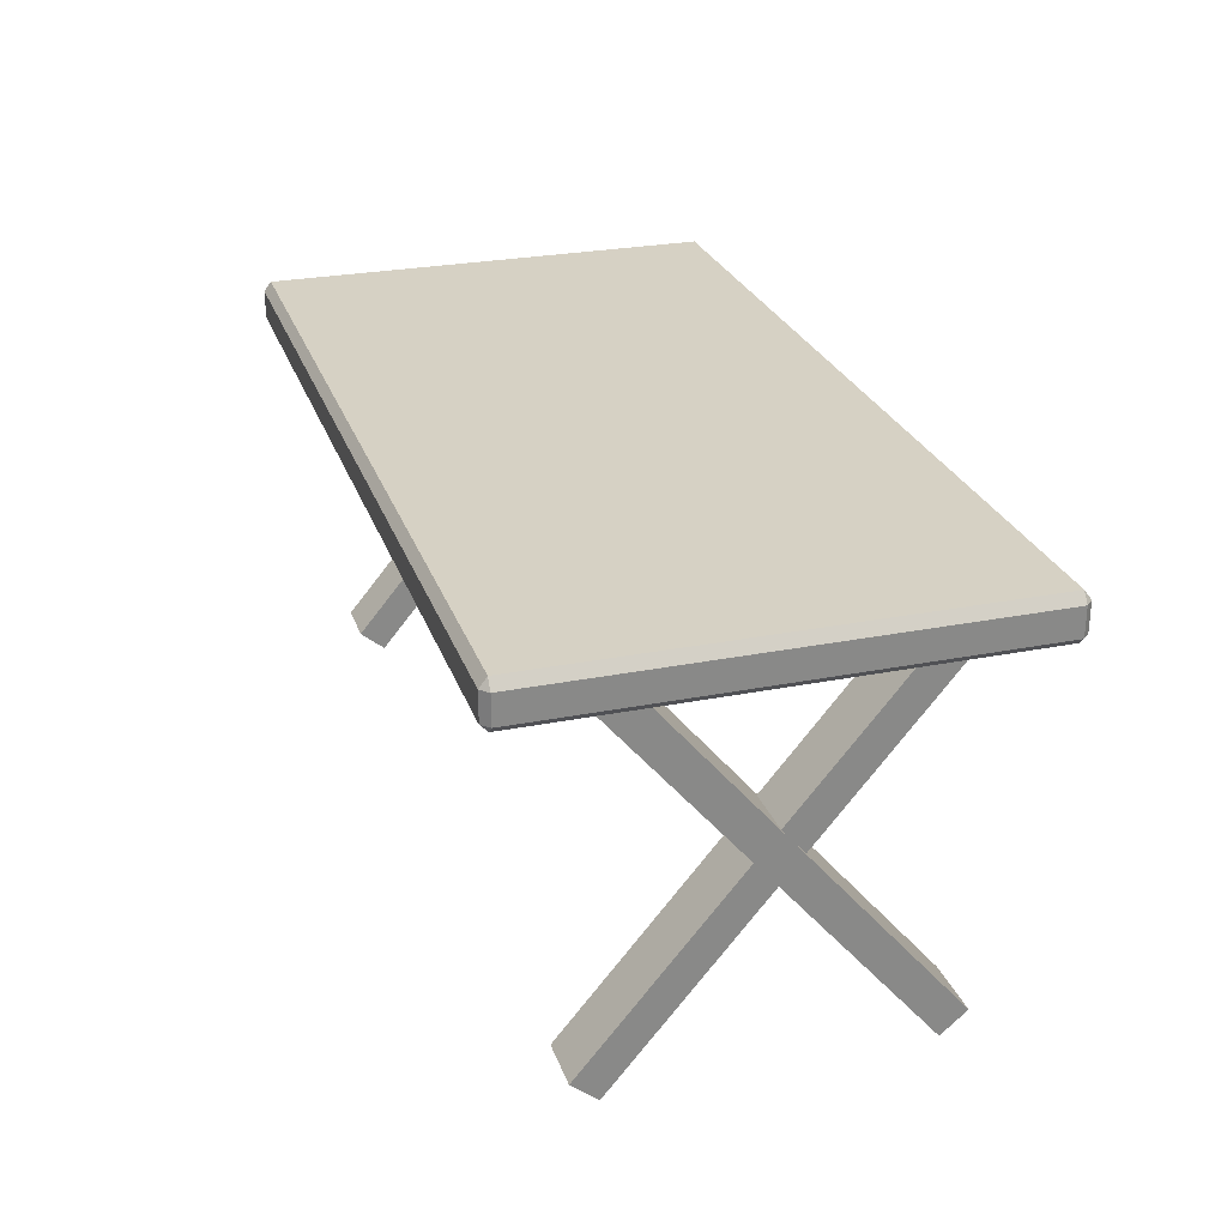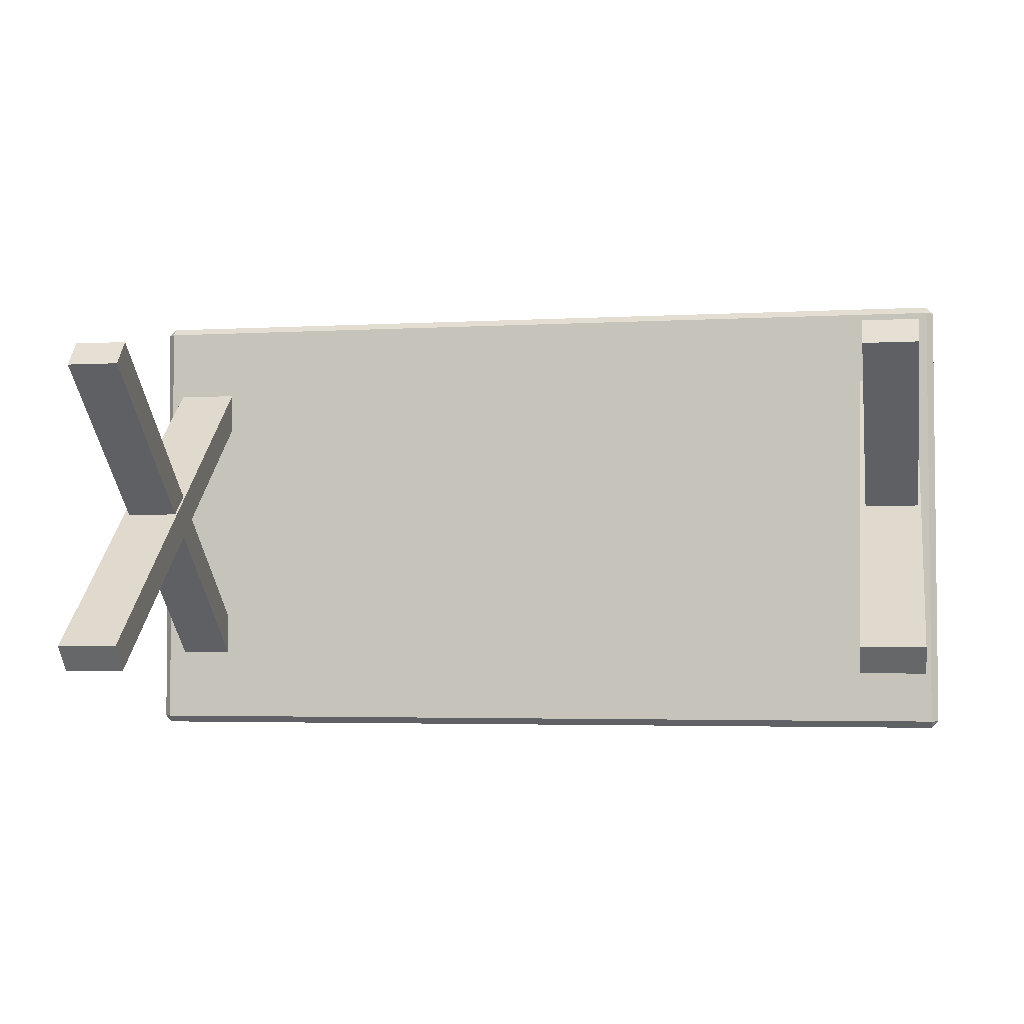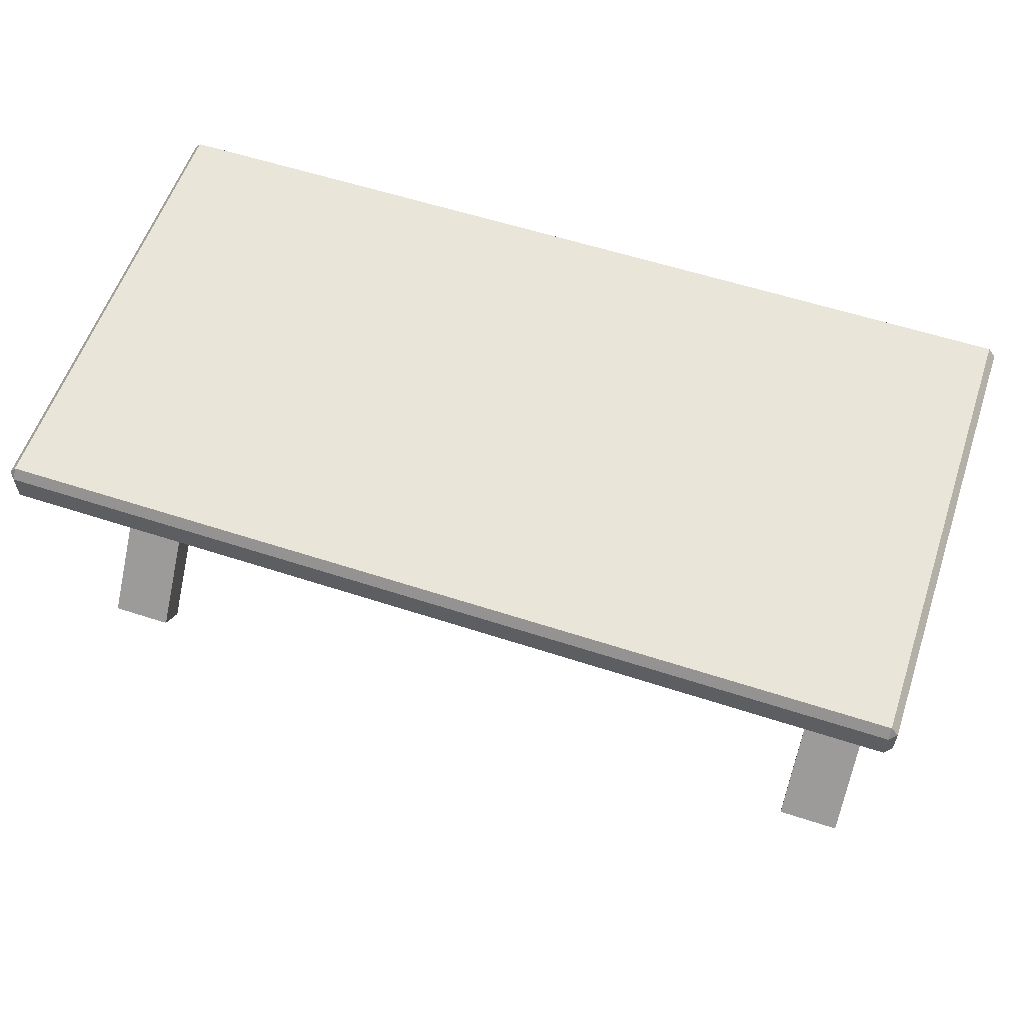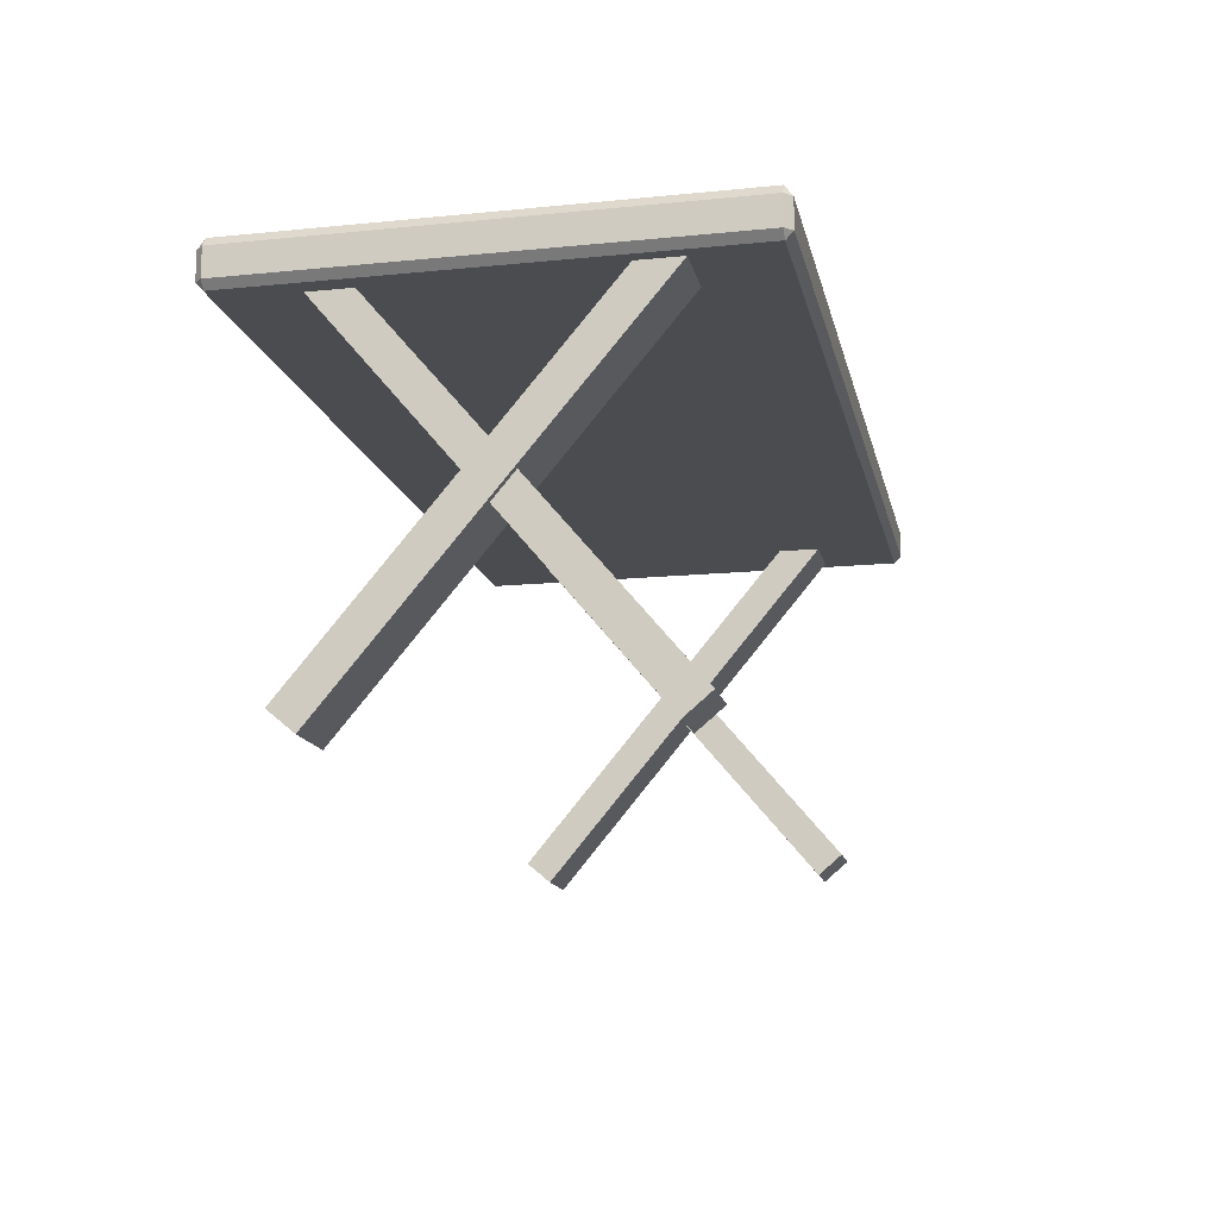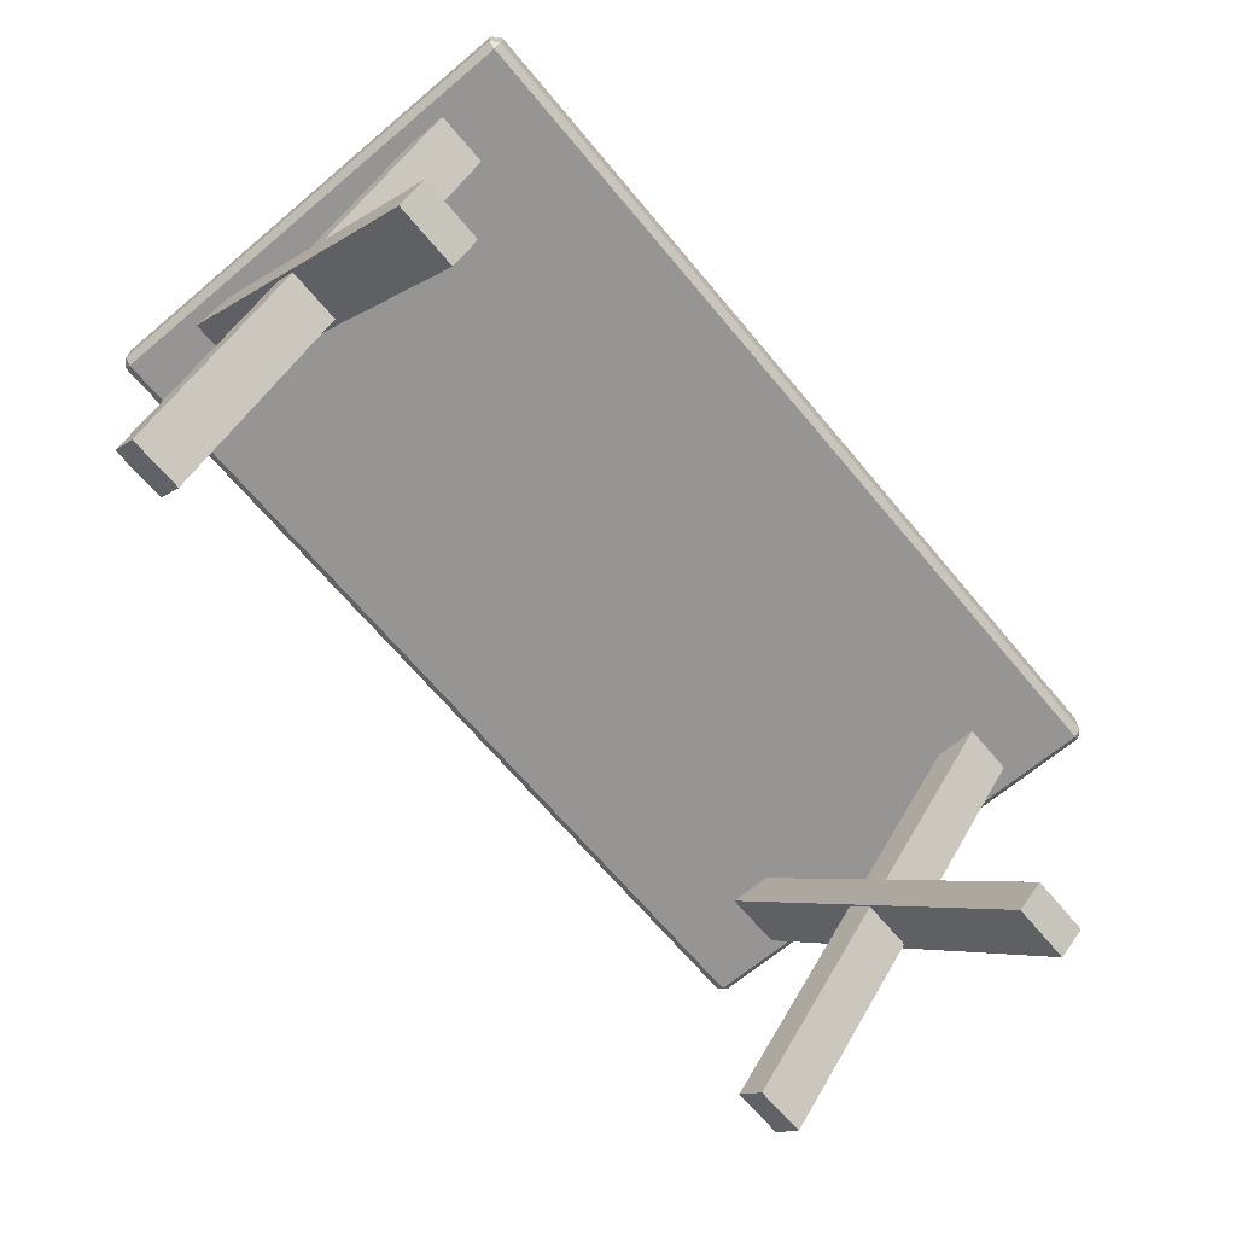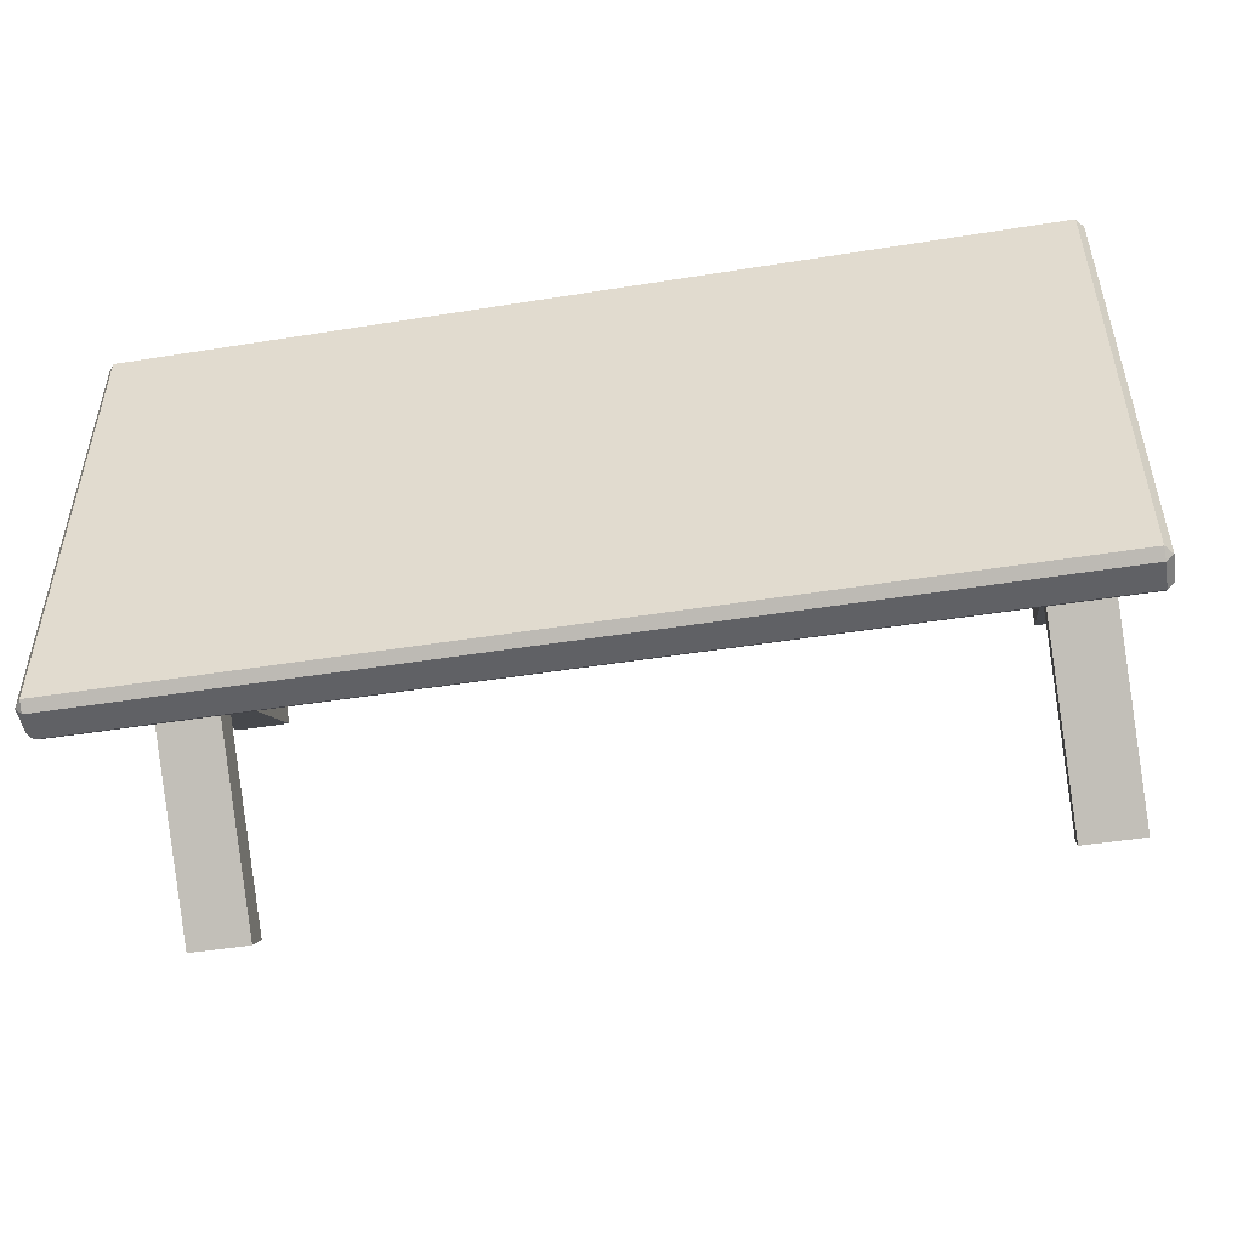
<metadata>
{"format":"obj","ext":"obj","renderer":"f3d","projection":"perspective","resolution":1024,"background":"white","views":[{"elev":26.7,"azim":72.8,"up":"+Y"},{"elev":-3.6,"azim":10.7,"up":"+Z"},{"elev":57.9,"azim":-161.3,"up":"+Y"},{"elev":-14.8,"azim":-77.9,"up":"+Y"},{"elev":-67.5,"azim":130.0,"up":"+Y"},{"elev":-48.9,"azim":-169.9,"up":"+Z"}]}
</metadata>
<code>
o Table3_Cube.048
v 1.048 0.1899 0.5393
v 1.065 0.207 0.5393
v 1.048 0.207 0.5563
v 1.065 0.2727 0.5393
v 1.048 0.2955 0.5393
v 1.048 0.2727 0.5563
v -1.05 0.1899 0.5393
v -1.05 0.207 0.5563
v -1.067 0.207 0.5393
v -1.05 0.2955 0.5393
v -1.067 0.2727 0.5393
v -1.05 0.2727 0.5563
v 1.048 0.1899 -0.5393
v 1.048 0.207 -0.5563
v 1.065 0.207 -0.5393
v 1.048 0.2955 -0.5393
v 1.065 0.2727 -0.5393
v 1.048 0.2727 -0.5563
v -1.05 0.1899 -0.5393
v -1.067 0.207 -0.5393
v -1.05 0.207 -0.5563
v -1.05 0.2955 -0.5393
v -1.05 0.2727 -0.5563
v -1.067 0.2727 -0.5393
v 0.8867 -0.5963 0.3989
v 1.012 -0.5963 0.3989
v 0.8867 0.2845 -0.3402
v 1.012 0.2845 -0.3402
v 0.8867 -0.6456 0.3402
v 1.012 -0.6456 0.3402
v 0.8867 0.2352 -0.3989
v 1.012 0.2352 -0.3989
v 0.8732 -0.5963 -0.3989
v 1.019 -0.5963 -0.3989
v 0.8732 0.2845 0.3402
v 1.019 0.2845 0.3402
v 0.8732 -0.6456 -0.3402
v 1.019 -0.6456 -0.3402
v 0.8732 0.2352 0.3989
v 1.019 0.2352 0.3989
v -0.8805 -0.5963 0.3989
v -1.007 -0.5963 0.3989
v -0.8805 0.2845 -0.3402
v -1.007 0.2845 -0.3402
v -0.8805 -0.6456 0.3402
v -1.007 -0.6456 0.3402
v -0.8805 0.2352 -0.3989
v -1.007 0.2352 -0.3989
v -0.8755 -0.5963 -0.3989
v -1.021 -0.5963 -0.3989
v -0.8755 0.2845 0.3402
v -1.021 0.2845 0.3402
v -0.8755 -0.6456 -0.3402
v -1.021 -0.6456 -0.3402
v -0.8755 0.2352 0.3989
v -1.021 0.2352 0.3989
f 17 2 15
f 23 14 21
f 10 16 22
f 6 8 3
f 11 20 9
f 1 2 3
f 4 5 6
f 7 8 9
f 10 11 12
f 13 14 15
f 16 17 18
f 19 20 21
f 22 23 24
f 1 8 7
f 4 3 2
f 10 6 5
f 9 12 11
f 7 20 19
f 22 11 10
f 21 24 23
f 19 14 13
f 16 23 22
f 15 18 17
f 13 2 1
f 5 17 16
f 19 1 7
f 26 27 25
f 28 31 27
f 31 30 29
f 30 25 29
f 27 29 25
f 32 26 30
f 33 36 34
f 39 36 35
f 37 40 39
f 37 34 38
f 35 37 39
f 38 36 40
f 43 42 41
f 47 44 43
f 45 48 47
f 41 46 45
f 41 47 43
f 48 42 44
f 50 51 49
f 52 55 51
f 56 53 55
f 54 49 53
f 55 49 51
f 56 50 54
f 17 4 2
f 23 18 14
f 10 5 16
f 6 12 8
f 11 24 20
f 1 3 8
f 4 6 3
f 10 12 6
f 9 8 12
f 7 9 20
f 22 24 11
f 21 20 24
f 19 21 14
f 16 18 23
f 15 14 18
f 13 15 2
f 5 4 17
f 19 13 1
f 26 28 27
f 28 32 31
f 31 32 30
f 30 26 25
f 27 31 29
f 32 28 26
f 33 35 36
f 39 40 36
f 37 38 40
f 37 33 34
f 35 33 37
f 38 34 36
f 43 44 42
f 47 48 44
f 45 46 48
f 41 42 46
f 41 45 47
f 48 46 42
f 50 52 51
f 52 56 55
f 56 54 53
f 54 50 49
f 55 53 49
f 56 52 50

</code>
